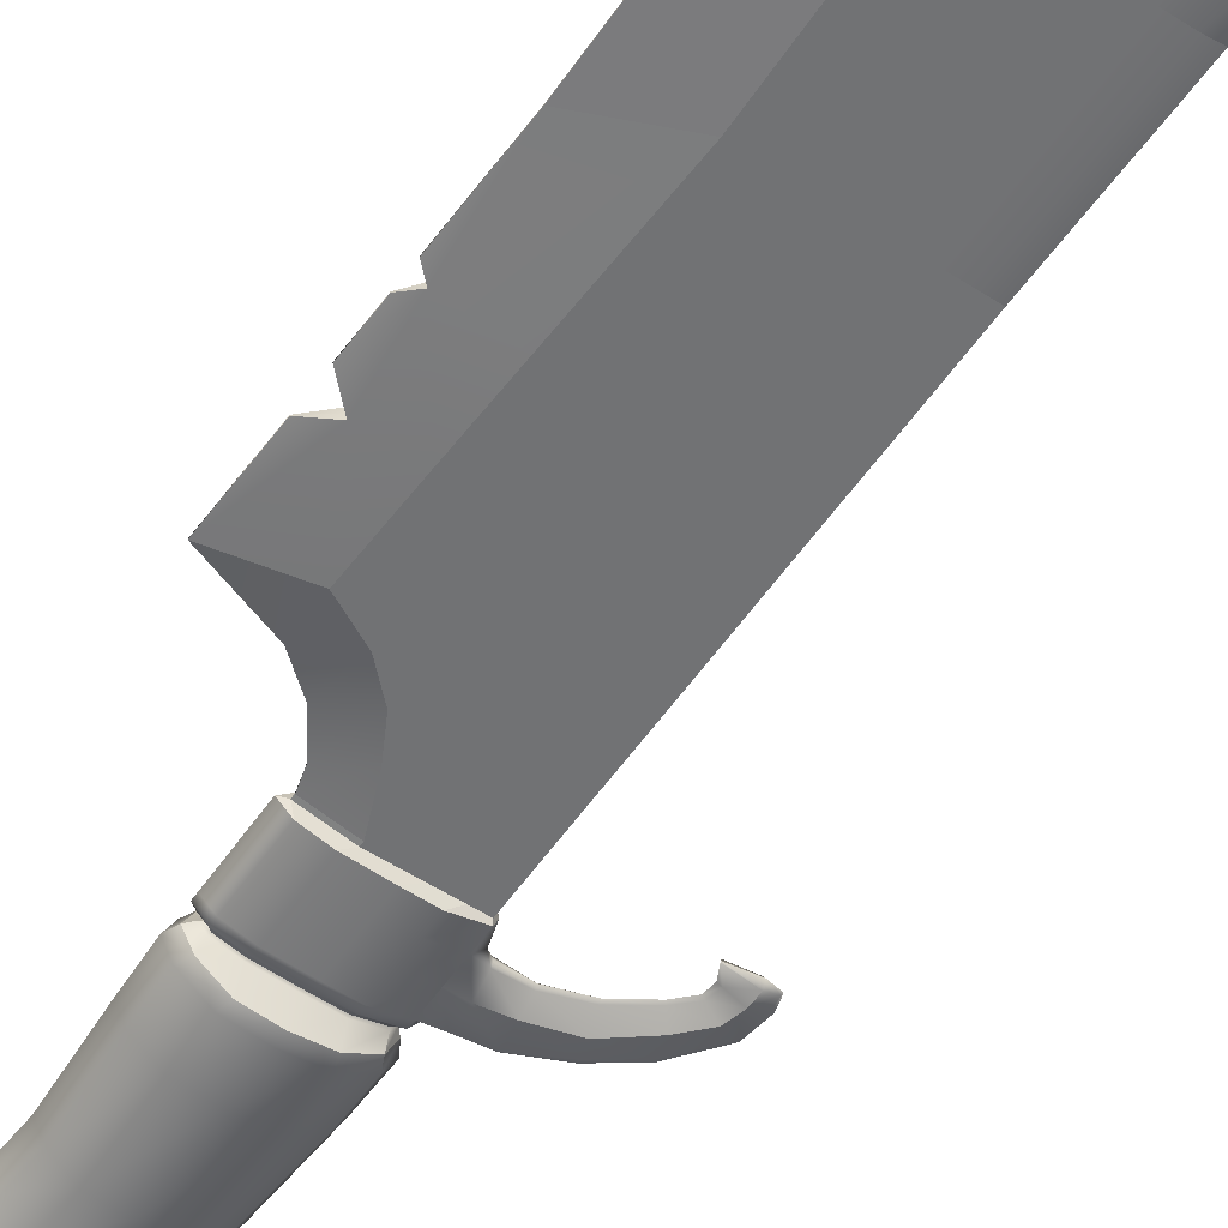
<metadata>
{"format":"obj","ext":"obj","renderer":"f3d","projection":"perspective","resolution":1024,"background":"white","views":[{"elev":-55.6,"azim":145.9,"up":"+Z"}]}
</metadata>
<code>
g default
v -0.2199 -0.7216 0.1095
v 0.2076 -0.5305 0.1095
v -0.2199 1.163 0.1095
v 0.2032 1.163 0.1095
v 0.5506 -0.2007 0.1095
v 0.4873 1.163 0.1095
v 0.1305 -0.7216 0.1095
v 0.1037 1.163 0.1095
v 0.3887 1.163 0.1095
v 0.3887 -0.287 0.1095
v 0.2787 1.163 0.1095
v 0.2787 -0.3955 0.1095
v -0.2344 1.889 0.09379
v 0.1045 1.889 0.1095
v 0.2056 1.889 0.1095
v 0.2836 1.889 0.1095
v 0.3972 1.889 0.1095
v 0.4991 1.889 0.1095
v -0.2913 2.201 0.0908
v 0.1045 2.201 0.1095
v 0.2056 2.201 0.1095
v 0.2836 2.201 0.1095
v 0.4323 2.201 0.1095
v 0.5218 2.161 0.1095
v -0.5021 2.599 0.08081
v -0.02029 2.913 0.07179
v 0.2172 2.853 0.07179
v 0.4176 2.77 0.07179
v 0.655 2.615 0.07179
v 0.9073 2.357 0.08605
v -0.04212 -0.7216 0.1095
v -0.2831 2.923 0.07179
v -0.07949 2.201 0.1095
v -0.04942 1.889 0.1095
v -0.04212 1.163 0.1095
v -0.1501 -0.7216 0.1095
v -0.5695 2.886 0.07179
v -0.2081 2.201 0.1095
v -0.1618 1.889 0.1095
v -0.1501 1.163 0.1095
v -0.8162 2.776 0.07249
v 0.8534 -0.2849 0.07179
v 0.8101 1.007 0.07179
v 0.5419 -0.3987 0.07179
v 0.417 -0.5022 0.07179
v 0.3334 -0.6347 0.07179
v 0.3104 -0.7216 0.07179
v 0.8119 1.7 0.07179
v 0.8344 2.012 0.07179
v -0.3616 2.409 0.08161
v -0.2769 2.537 0.1095
v -0.08861 2.533 0.1095
v 0.08845 2.499 0.1095
v 0.2185 2.454 0.1095
v 0.3352 2.39 0.1095
v 0.4609 2.313 0.1095
v 0.5813 2.229 0.1095
v 0.8462 2.135 0.07179
v -0.2199 1.163 0.07
v -0.2344 1.889 0.07
v -0.2913 2.201 0.07
v -0.3616 2.409 0.07
v -0.5021 2.599 0.07
v -0.2199 -0.7216 0.07
v 0.8282 0.4668 0.07179
v 0.8247 0.5711 0.07179
v 0.8405 0.09839 0.07179
v 0.8352 0.2573 0.07179
v 0.7428 0.1699 0.09639
v 0.7742 0.524 0.08332
v 0.7438 0.1704 0.07
v -0.2199 0.524 0.07
v -0.2199 0.524 0.1095
v -0.1501 0.524 0.1095
v -0.04212 0.524 0.1095
v 0.1166 0.524 0.1095
v 0.2053 0.524 0.1095
v 0.2787 0.524 0.1095
v 0.3887 0.524 0.1095
v 0.5177 0.524 0.1095
v -0.2199 0.1704 0.07
v -0.2199 0.1704 0.1095
v -0.1501 0.1704 0.1095
v -0.04212 0.1704 0.1095
v 0.1237 0.1704 0.1095
v 0.2065 0.1704 0.1095
v 0.2787 0.1704 0.1095
v 0.3887 0.1704 0.1095
v 0.5346 0.1704 0.1095
v 0.2172 2.853 0.07
v 0.9073 2.357 0.07
v 0.8101 1.007 0.07
v 0.5419 -0.3987 0.07
v 0.417 -0.5022 0.07
v 0.3104 -0.7216 0.07
v 0.8119 1.7 0.07
v 0.8344 2.012 0.07
v 0.8462 2.135 0.07
v -0.8162 2.776 0.07
v -0.5695 2.886 0.07
v -0.2831 2.923 0.07
v -0.02029 2.913 0.07
v 0.4176 2.77 0.07
v 0.655 2.615 0.07
v 0.8534 -0.2849 0.07
v 0.3334 -0.6347 0.07
v -0.5455 2.624 0.07
v 0.8282 0.4668 0.07
v 0.8247 0.5711 0.07
v 0.8352 0.2573 0.07
v 0.8405 0.09839 0.07
v 0.7742 0.524 0.07
v -0.2199 -0.7216 0.03053
v 0.2076 -0.5305 0.03053
v -0.2199 1.163 0.03053
v 0.2032 1.163 0.03053
v 0.5506 -0.2007 0.03053
v 0.4873 1.163 0.03053
v 0.1305 -0.7216 0.03053
v 0.1037 1.163 0.03053
v 0.3887 1.163 0.03053
v 0.3887 -0.287 0.03053
v 0.2787 1.163 0.03053
v 0.2787 -0.3955 0.03053
v -0.2344 1.889 0.04621
v 0.1045 1.889 0.03053
v 0.2056 1.889 0.03053
v 0.2836 1.889 0.03053
v 0.3972 1.889 0.03053
v 0.4991 1.889 0.03053
v -0.2913 2.201 0.0492
v 0.1045 2.201 0.03053
v 0.2056 2.201 0.03053
v 0.2836 2.201 0.03053
v 0.4323 2.201 0.03053
v 0.5218 2.161 0.03053
v -0.5021 2.599 0.05919
v -0.02029 2.913 0.06821
v 0.2172 2.853 0.06821
v 0.4176 2.77 0.06821
v 0.655 2.615 0.06821
v 0.9073 2.357 0.05395
v -0.04212 -0.7216 0.03053
v -0.2831 2.923 0.06821
v -0.07949 2.201 0.03053
v -0.04942 1.889 0.03053
v -0.04212 1.163 0.03053
v -0.1501 -0.7216 0.03053
v -0.5695 2.886 0.06821
v -0.2081 2.201 0.03053
v -0.1618 1.889 0.03053
v -0.1501 1.163 0.03053
v -0.8162 2.776 0.06751
v 0.8534 -0.2849 0.06821
v 0.8101 1.007 0.06821
v 0.5419 -0.3987 0.06821
v 0.417 -0.5022 0.06821
v 0.3334 -0.6347 0.06821
v 0.3104 -0.7216 0.06821
v 0.8119 1.7 0.06821
v 0.8344 2.012 0.06821
v -0.3616 2.409 0.05838
v -0.2769 2.537 0.03053
v -0.08861 2.533 0.03053
v 0.08845 2.499 0.03053
v 0.2185 2.454 0.03053
v 0.3352 2.39 0.03053
v 0.4609 2.313 0.03053
v 0.5813 2.229 0.03053
v 0.8462 2.135 0.06821
v 0.8282 0.4668 0.06821
v 0.8247 0.5711 0.06821
v 0.8405 0.09839 0.06821
v 0.8352 0.2573 0.06821
v 0.7428 0.1699 0.04361
v 0.7742 0.524 0.05668
v -0.2199 0.524 0.03053
v -0.1501 0.524 0.03053
v -0.04212 0.524 0.03053
v 0.1166 0.524 0.03053
v 0.2053 0.524 0.03053
v 0.2787 0.524 0.03053
v 0.3887 0.524 0.03053
v 0.5177 0.524 0.03053
v -0.2199 0.1704 0.03053
v -0.1501 0.1704 0.03053
v -0.04212 0.1704 0.03053
v 0.1237 0.1704 0.03053
v 0.2065 0.1704 0.03053
v 0.2787 0.1704 0.03053
v 0.3887 0.1704 0.03053
v 0.5346 0.1704 0.03053
v 0.1305 -0.7391 0.1095
v -0.04212 -0.7391 0.1095
v -0.1501 -0.7391 0.1095
v -0.2199 -0.7391 0.1095
v -0.2199 -0.7391 0.07
v 0.3104 -0.7391 0.07
v 0.3104 -0.7391 0.07179
v -0.04212 -0.7391 0.03053
v 0.1305 -0.7391 0.03053
v -0.1501 -0.7391 0.03053
v -0.2199 -0.7391 0.03053
v 0.3104 -0.7391 0.06821
v 0.1822 -0.7502 0.1483
v 0.02063 -0.7502 0.1567
v -0.09803 -0.7502 0.1594
v -0.2268 -0.7502 0.1217
v -0.2477 -0.7577 0.07
v 0.3447 -0.7502 0.07
v 0.2921 -0.7502 0.1207
v 0.02063 -0.7502 -0.01673
v 0.1822 -0.7502 -0.008263
v -0.09803 -0.7502 -0.01935
v -0.2268 -0.7502 0.01826
v 0.2921 -0.7502 0.01934
v 0.1822 -1.1 0.1483
v 0.02063 -1.1 0.1567
v -0.09803 -1.1 0.1594
v -0.2268 -1.1 0.1217
v -0.262 -1.1 0.07
v 0.3447 -1.1 0.07
v 0.2921 -1.1 0.1207
v 0.02063 -1.1 -0.01673
v 0.1822 -1.1 -0.008263
v -0.09803 -1.1 -0.01935
v -0.2268 -1.1 0.01826
v 0.2921 -1.1 0.01934
v 0.1822 -0.8432 0.1483
v 0.02063 -0.8432 0.1567
v -0.09803 -0.8432 0.1594
v -0.2268 -0.8432 0.1217
v -0.2716 -0.8432 0.07
v -0.2268 -0.8432 0.01826
v -0.09803 -0.8432 -0.01935
v 0.02063 -0.8432 -0.01673
v 0.1822 -0.8432 -0.008263
v 0.2921 -0.8432 0.01934
v 0.3447 -0.8432 0.07
v 0.2921 -0.8432 0.1207
v 0.1822 -0.9558 0.1483
v 0.2921 -0.9558 0.1207
v 0.3447 -0.9558 0.07
v 0.2921 -0.9558 0.01934
v 0.1822 -0.9558 -0.008263
v 0.02063 -0.9558 -0.01673
v -0.09803 -0.9558 -0.01935
v -0.2268 -0.9558 0.01826
v -0.2268 -0.9558 0.1217
v -0.09803 -0.9558 0.1594
v 0.02063 -0.9558 0.1567
v 0.1822 -1.069 0.1483
v 0.2921 -1.069 0.1207
v 0.3447 -1.069 0.07
v 0.2921 -1.069 0.01934
v 0.1822 -1.069 -0.008263
v 0.02063 -1.069 -0.01673
v -0.09803 -1.069 -0.01935
v -0.2268 -1.069 0.01826
v -0.262 -1.082 0.07
v -0.2268 -1.069 0.1217
v -0.09803 -1.069 0.1594
v 0.02063 -1.069 0.1567
v -0.2998 -0.8699 0.09374
v -0.2998 -0.8598 0.07
v -0.3075 -0.9559 0.1227
v -0.2998 -0.8699 0.04626
v -0.3075 -0.9559 0.01727
v -0.3197 -1.076 0.04626
v -0.3197 -1.088 0.07
v -0.3197 -1.076 0.09374
v -0.4203 -0.8733 0.08418
v -0.4203 -0.8631 0.07
v -0.424 -0.9454 0.1132
v -0.4203 -0.8733 0.05582
v -0.424 -0.9454 0.02682
v -0.4507 -1.063 0.05582
v -0.4534 -1.077 0.07
v -0.4507 -1.063 0.08418
v -0.5633 -0.8309 0.07757
v -0.5633 -0.8178 0.07
v -0.5868 -0.9057 0.1066
v -0.5633 -0.8309 0.06243
v -0.5868 -0.9057 0.03343
v -0.6149 -0.9864 0.06243
v -0.6203 -1.004 0.07
v -0.6149 -0.9864 0.07757
v -0.689 -0.7488 0.07757
v -0.6836 -0.7396 0.07
v -0.7258 -0.7984 0.1066
v -0.689 -0.7488 0.06243
v -0.7258 -0.7984 0.03343
v -0.7565 -0.8898 0.06243
v -0.7629 -0.9042 0.07
v -0.7565 -0.8898 0.07757
v -0.7531 -0.6879 0.07757
v -0.7404 -0.6825 0.07
v -0.8098 -0.7112 0.1066
v -0.7531 -0.6879 0.06243
v -0.8098 -0.7112 0.03343
v -0.8765 -0.7402 0.06243
v -0.8882 -0.7483 0.07
v -0.8765 -0.7402 0.07757
v -0.7635 -0.6352 0.07757
v -0.7472 -0.6352 0.07
v -0.8305 -0.6352 0.1066
v -0.7635 -0.6352 0.06243
v -0.8305 -0.6352 0.03343
v -0.8954 -0.6352 0.06243
v -0.9058 -0.6352 0.07
v -0.8954 -0.6352 0.07757
v -0.7211 -0.5806 0.07757
v -0.7211 -0.5806 0.07
v -0.8354 -0.5645 0.07
v -0.8358 -0.5806 0.09644
v -0.7211 -0.5806 0.06243
v -0.8358 -0.5806 0.04356
v -0.8863 -0.5806 0.06243
v -0.8904 -0.576 0.07
v -0.8863 -0.5806 0.07757
v 0.1792 -1.119 0.1284
v 0.01989 -1.119 0.1367
v -0.09539 -1.119 0.1393
v -0.2143 -1.119 0.1046
v -0.2378 -1.119 0.07
v 0.282 -1.119 0.1026
v 0.3158 -1.119 0.07
v 0.01989 -1.119 0.003256
v 0.1792 -1.119 0.01161
v -0.09539 -1.119 0.00071
v -0.2143 -1.119 0.03544
v 0.282 -1.119 0.03744
v 0.1762 -1.128 0.1236
v 0.01914 -1.128 0.1318
v -0.09274 -1.128 0.1343
v -0.2018 -1.128 0.1024
v -0.2136 -1.128 0.07
v 0.272 -1.128 0.09953
v 0.287 -1.128 0.07
v 0.01914 -1.128 0.00818
v 0.1762 -1.128 0.01641
v -0.09274 -1.128 0.005709
v -0.2018 -1.128 0.03756
v 0.272 -1.128 0.04047
v 0.1777 -1.136 0.1294
v 0.04104 -1.136 0.1377
v -0.09406 -1.136 0.1402
v -0.2034 -1.136 0.1069
v -0.2257 -1.136 0.07
v 0.277 -1.136 0.1045
v 0.3014 -1.136 0.07
v 0.04104 -1.136 0.002275
v 0.1777 -1.136 0.01057
v -0.09406 -1.136 -0.000234
v -0.2034 -1.136 0.03306
v 0.277 -1.136 0.03551
v 0.1807 -1.167 0.2327
v 0.04104 -1.167 0.2462
v -0.09671 -1.167 0.2272
v -0.2113 -1.167 0.1556
v -0.2499 -1.167 0.07
v 0.287 -1.167 0.154
v 0.3302 -1.167 0.07
v 0.04104 -1.167 -0.1062
v 0.1807 -1.167 -0.09266
v -0.09671 -1.167 -0.08723
v -0.2113 -1.167 -0.01557
v 0.287 -1.167 -0.01403
v 0.2239 -2.23 0.2327
v 0.1049 -2.254 0.2462
v 0.01969 -2.273 0.2272
v -0.05652 -2.285 0.1556
v -0.1118 -2.299 0.07
v 0.3139 -2.208 0.154
v 0.3666 -2.196 0.07
v 0.1049 -2.254 -0.1062
v 0.2239 -2.23 -0.09266
v 0.01969 -2.273 -0.08723
v -0.05652 -2.285 -0.01558
v 0.3139 -2.208 -0.01403
v 0.195 -1.216 0.2403
v 0.04104 -1.216 0.2552
v -0.1107 -1.216 0.2343
v -0.2346 -1.216 0.1553
v -0.2795 -1.216 0.07
v -0.2346 -1.216 -0.01532
v -0.1107 -1.216 -0.09429
v 0.04104 -1.216 -0.1152
v 0.195 -1.216 -0.1003
v 0.3122 -1.216 -0.01362
v 0.3524 -1.216 0.07
v 0.3122 -1.216 0.1536
v 0.1931 -1.431 0.2392
v 0.3048 -1.431 0.1537
v 0.3443 -1.431 0.07
v 0.3048 -1.431 -0.01368
v 0.1931 -1.431 -0.09923
v 0.04104 -1.431 -0.114
v -0.1088 -1.431 -0.09333
v -0.2318 -1.431 -0.01535
g topoSymmetrySet
v -0.2754 -1.431 0.07
g default
v -0.2318 -1.431 0.1554
v -0.1088 -1.431 0.2333
v 0.04104 -1.431 0.254
v 0.1797 -1.824 0.2374
v 0.2793 -1.824 0.1538
v 0.3222 -1.824 0.07
v 0.2793 -1.824 -0.01377
v 0.1797 -1.824 -0.09743
v 0.04104 -1.824 -0.1118
v -0.09576 -1.824 -0.09166
v -0.2021 -1.824 -0.01541
g topoSymmetrySet
v -0.2496 -1.824 0.07
g default
v -0.2021 -1.824 0.1554
v -0.09576 -1.824 0.2317
v 0.04104 -1.824 0.2518
v 0.1784 -1.996 0.2367
v 0.2909 -1.996 0.1538
v 0.3334 -1.996 0.07
v 0.2909 -1.996 -0.01382
v 0.1784 -1.996 -0.09666
v 0.05039 -1.996 -0.1109
v -0.07505 -1.996 -0.09094
v -0.1763 -1.996 -0.01544
v -0.2271 -1.996 0.07
v -0.1763 -1.996 0.1554
v -0.07505 -1.996 0.2309
v 0.05039 -1.996 0.2509
v 0.3223 -2.55 0.2327
v 0.2687 -2.572 0.2462
v 0.216 -2.598 0.2272
v 0.1565 -2.62 0.1556
v 0.0901 -2.648 0.07
v 0.393 -2.522 0.154
v 0.4543 -2.494 0.07
v 0.2687 -2.572 -0.1062
v 0.3223 -2.55 -0.09266
v 0.2161 -2.598 -0.08723
v 0.1565 -2.62 -0.01558
v 0.393 -2.522 -0.01403
v 0.3519 -2.666 0.1958
v 0.3188 -2.68 0.2042
v 0.2801 -2.696 0.1933
v 0.2293 -2.718 0.1371
v 0.1846 -2.737 0.07
v 0.4141 -2.64 0.1419
v 0.4583 -2.621 0.07
v 0.3188 -2.68 -0.06419
v 0.3519 -2.666 -0.05581
v 0.2801 -2.696 -0.05329
v 0.2293 -2.718 0.002934
v 0.4141 -2.64 -0.001884
v 0.3821 -2.735 0.159
v 0.3513 -2.746 0.1622
v 0.3173 -2.761 0.1593
v 0.2846 -2.774 0.129
v 0.2615 -2.784 0.07
v 0.419 -2.719 0.1171
v 0.4449 -2.706 0.07
v 0.3513 -2.746 -0.02218
v 0.3821 -2.735 -0.01895
v 0.3173 -2.761 -0.01934
v 0.2846 -2.774 0.01104
v 0.419 -2.719 0.02289
v 0.3915 -2.765 0.1202
v 0.3961 -2.773 0.07
v 0.3642 -2.779 0.1234
v 0.3688 -2.786 0.07
v 0.3349 -2.79 0.1206
v 0.3395 -2.798 0.07
v 0.3112 -2.794 0.1075
v 0.3007 -2.799 0.07
v 0.4242 -2.745 0.1017
v 0.4347 -2.737 0.07
v 0.3642 -2.779 0.01655
v 0.3915 -2.765 0.01978
v 0.3349 -2.79 0.01939
v 0.3112 -2.794 0.03251
v 0.4242 -2.745 0.03833
g pCube1
f 8 76 77 4
f 9 79 80 6
f 35 75 76 8
f 11 78 79 9
f 4 77 78 11
f 34 35 8 14
f 8 4 15 14
f 4 11 16 15
f 11 9 17 16
f 9 6 18 17
f 33 34 14 20
f 14 15 21 20
f 15 16 22 21
f 16 17 23 22
f 17 18 24 23
f 32 52 53 26
f 53 54 27 26
f 54 55 28 27
f 55 56 29 28
f 56 57 30 29
f 37 51 52 32
f 38 39 34 33
f 39 40 35 34
f 40 74 75 35
f 50 51 37 25
f 13 39 38 19
f 3 40 39 13
f 73 74 40 3
f 25 37 41
f 5 10 44 42
f 10 12 45 44
f 12 2 46 45
f 2 7 47 46
f 18 6 43 48
f 24 18 48 49
f 30 57 58
f 19 38 51 50
f 52 51 38 33
f 53 52 33 20
f 20 21 54 53
f 21 22 55 54
f 22 23 56 55
f 23 24 57 56
f 58 57 24 49
f 60 59 3 13
f 61 60 13 19
f 62 61 19 50
f 63 62 50 25
f 63 25 41 99 107
f 37 100 99 41
f 49 97 98 58
f 48 96 97 49
f 43 92 96 48
f 66 109 92 43
f 44 93 105 42
f 45 94 93 44
f 46 106 94 45
f 47 95 106 46
f 59 72 73 3
f 68 110 108 65
f 42 105 111 67
f 6 80 70 43
f 65 108 112 70
f 67 111 71 69
f 73 72 81 82
f 82 83 74 73
f 75 74 83 84
f 76 75 84 85
f 77 76 85 86
f 78 77 86 87
f 79 78 87 88
f 80 79 88 89
f 82 81 64 1
f 1 36 83 82
f 84 83 36 31
f 85 84 31 7
f 86 85 7 2
f 87 86 2 12
f 88 87 12 10
f 89 88 10 5
f 70 80 89 69
f 69 42 67
f 69 89 5 42
f 70 69 68 65
f 43 70 66
f 466 465 467 468
f 468 467 469 470
f 470 469 471 472
f 101 100 37 32
f 102 101 32 26
f 90 102 26 27
f 103 90 27 28
f 104 103 28 29
f 91 104 29 30
f 98 91 30 58
f 112 109 66 70
f 71 110 68 69
f 474 473 465 466
f 120 116 181 180
f 121 118 184 183
f 147 120 180 179
f 123 121 183 182
f 116 123 182 181
f 146 126 120 147
f 120 126 127 116
f 116 127 128 123
f 123 128 129 121
f 121 129 130 118
f 145 132 126 146
f 126 132 133 127
f 127 133 134 128
f 128 134 135 129
f 129 135 136 130
f 144 138 165 164
f 165 138 139 166
f 166 139 140 167
f 167 140 141 168
f 168 141 142 169
f 149 144 164 163
f 150 145 146 151
f 151 146 147 152
f 152 147 179 178
f 162 137 149 163
f 125 131 150 151
f 115 125 151 152
f 177 115 152 178
f 137 153 149
f 117 154 156 122
f 122 156 157 124
f 124 157 158 114
f 114 158 159 119
f 130 160 155 118
f 136 161 160 130
f 142 170 169
f 131 162 163 150
f 164 145 150 163
f 165 132 145 164
f 132 165 166 133
f 133 166 167 134
f 134 167 168 135
f 135 168 169 136
f 170 161 136 169
f 60 125 115 59
f 61 131 125 60
f 62 162 131 61
f 63 137 162 62
f 63 107 99 153 137
f 149 153 99 100
f 161 170 98 97
f 160 161 97 96
f 155 160 96 92
f 172 155 92 109
f 156 154 105 93
f 157 156 93 94
f 158 157 94 106
f 159 158 106 95
f 59 115 177 72
f 174 171 108 110
f 154 173 111 105
f 118 155 176 184
f 171 176 112 108
f 173 175 71 111
f 177 185 81 72
f 185 177 178 186
f 179 187 186 178
f 180 188 187 179
f 181 189 188 180
f 182 190 189 181
f 183 191 190 182
f 184 192 191 183
f 185 113 64 81
f 113 185 186 148
f 187 143 148 186
f 188 119 143 187
f 189 114 119 188
f 190 124 114 189
f 191 122 124 190
f 192 117 122 191
f 176 175 192 184
f 175 173 154
f 175 154 117 192
f 176 171 174 175
f 155 172 176
f 466 468 475 476
f 468 470 477 475
f 470 472 478 477
f 101 144 149 100
f 102 138 144 101
f 90 139 138 102
f 103 140 139 90
f 104 141 140 103
f 91 142 141 104
f 98 170 142 91
f 112 176 172 109
f 71 175 174 110
f 474 466 476 479
f 7 31 194 193
f 31 36 195 194
f 36 1 196 195
f 1 64 197 196
f 95 47 199 198
f 47 7 193 199
f 143 119 201 200
f 148 143 200 202
f 64 113 203 197
f 113 148 202 203
f 119 159 204 201
f 159 95 198 204
f 193 194 206 205
f 194 195 207 206
f 195 196 208 207
f 196 197 209 208
f 198 199 211 210
f 199 193 205 211
f 200 201 213 212
f 202 200 212 214
f 197 203 215 209
f 203 202 214 215
f 201 204 216 213
f 204 198 210 216
f 229 230 251 241
f 230 231 250 251
f 231 232 249 250
f 312 313 314 315
f 239 240 242 243
f 240 229 241 242
f 236 237 245 246
f 235 236 246 247
f 313 316 317 314
f 234 235 247 248
f 237 238 244 245
f 238 239 243 244
f 205 206 230 229
f 206 207 231 230
f 207 208 232 231
f 208 209 233 232
f 209 215 234 233
f 215 214 235 234
f 214 212 236 235
f 212 213 237 236
f 213 216 238 237
f 216 210 239 238
f 210 211 240 239
f 211 205 229 240
f 242 241 252 253
f 243 242 253 254
f 244 243 254 255
f 245 244 255 256
f 246 245 256 257
f 247 246 257 258
f 248 247 258 259
f 314 317 318 319
f 315 314 319 320
f 250 249 261 262
f 251 250 262 263
f 241 251 263 252
f 253 252 217 223
f 254 253 223 222
f 255 254 222 228
f 256 255 228 225
f 257 256 225 224
f 258 257 224 226
f 259 258 226 227
f 260 259 227 221
f 261 260 221 220
f 262 261 220 219
f 263 262 219 218
f 252 263 218 217
f 232 233 265 264
f 249 232 264 266
f 233 234 267 265
f 234 248 268 267
f 248 259 269 268
f 259 260 270 269
f 260 261 271 270
f 261 249 266 271
f 264 265 273 272
f 266 264 272 274
f 265 267 275 273
f 267 268 276 275
f 268 269 277 276
f 269 270 278 277
f 270 271 279 278
f 271 266 274 279
f 272 273 281 280
f 274 272 280 282
f 273 275 283 281
f 275 276 284 283
f 276 277 285 284
f 277 278 286 285
f 278 279 287 286
f 279 274 282 287
f 280 281 289 288
f 282 280 288 290
f 281 283 291 289
f 283 284 292 291
f 284 285 293 292
f 285 286 294 293
f 286 287 295 294
f 287 282 290 295
f 288 289 297 296
f 290 288 296 298
f 289 291 299 297
f 291 292 300 299
f 292 293 301 300
f 293 294 302 301
f 294 295 303 302
f 295 290 298 303
f 296 297 305 304
f 298 296 304 306
f 297 299 307 305
f 299 300 308 307
f 300 301 309 308
f 301 302 310 309
f 302 303 311 310
f 303 298 306 311
f 304 305 313 312
f 306 304 312 315
f 305 307 316 313
f 307 308 317 316
f 308 309 318 317
f 309 310 319 318
f 310 311 320 319
f 311 306 315 320
f 217 218 322 321
f 218 219 323 322
f 219 220 324 323
f 220 221 325 324
f 222 223 326 327
f 223 217 321 326
f 224 225 329 328
f 226 224 328 330
f 221 227 331 325
f 227 226 330 331
f 225 228 332 329
f 228 222 327 332
f 321 322 334 333
f 322 323 335 334
f 323 324 336 335
f 324 325 337 336
f 327 326 338 339
f 326 321 333 338
f 328 329 341 340
f 330 328 340 342
f 325 331 343 337
f 331 330 342 343
f 329 332 344 341
f 332 327 339 344
f 333 334 346 345
f 334 335 347 346
f 335 336 348 347
f 336 337 349 348
f 339 338 350 351
f 338 333 345 350
f 340 341 353 352
f 342 340 352 354
f 337 343 355 349
f 343 342 354 355
f 341 344 356 353
f 344 339 351 356
f 345 346 358 357
f 346 347 359 358
f 347 348 360 359
f 348 349 361 360
f 351 350 362 363
f 350 345 357 362
f 352 353 365 364
f 354 352 364 366
f 349 355 367 361
f 355 354 366 367
f 353 356 368 365
f 356 351 363 368
f 381 382 404 393
f 382 383 403 404
f 383 384 402 403
f 384 385 401 402
f 391 392 394 395
f 392 381 393 394
f 388 389 397 398
f 387 388 398 399
f 385 386 400 401
f 386 387 399 400
f 389 390 396 397
f 390 391 395 396
f 357 358 382 381
f 358 359 383 382
f 359 360 384 383
f 360 361 385 384
f 361 367 386 385
f 367 366 387 386
f 366 364 388 387
f 364 365 389 388
f 365 368 390 389
f 368 363 391 390
f 363 362 392 391
f 362 357 381 392
f 394 393 405 406
f 395 394 406 407
f 396 395 407 408
f 397 396 408 409
f 398 397 409 410
f 399 398 410 411
f 400 399 411 412
f 401 400 412 413
f 402 401 413 414
f 403 402 414 415
f 404 403 415 416
f 393 404 416 405
f 406 405 417 418
f 407 406 418 419
f 408 407 419 420
f 409 408 420 421
f 410 409 421 422
f 411 410 422 423
f 412 411 423 424
f 413 412 424 425
f 414 413 425 426
f 415 414 426 427
f 416 415 427 428
f 405 416 428 417
f 418 417 369 374
f 419 418 374 375
f 420 419 375 380
f 421 420 380 377
f 422 421 377 376
f 423 422 376 378
f 424 423 378 379
f 425 424 379 373
f 426 425 373 372
f 427 426 372 371
f 428 427 371 370
f 417 428 370 369
f 369 370 430 429
f 370 371 431 430
f 371 372 432 431
f 372 373 433 432
f 375 374 434 435
f 374 369 429 434
f 376 377 437 436
f 378 376 436 438
f 373 379 439 433
f 379 378 438 439
f 377 380 440 437
f 380 375 435 440
f 429 430 442 441
f 430 431 443 442
f 431 432 444 443
f 432 433 445 444
f 435 434 446 447
f 434 429 441 446
f 436 437 449 448
f 438 436 448 450
f 433 439 451 445
f 439 438 450 451
f 437 440 452 449
f 440 435 447 452
f 441 442 454 453
f 442 443 455 454
f 443 444 456 455
f 444 445 457 456
f 447 446 458 459
f 446 441 453 458
f 448 449 461 460
f 450 448 460 462
f 445 451 463 457
f 451 450 462 463
f 449 452 464 461
f 452 447 459 464
f 453 454 467 465
f 454 455 469 467
f 455 456 471 469
f 456 457 472 471
f 459 458 473 474
f 458 453 465 473
f 460 461 476 475
f 462 460 475 477
f 457 463 478 472
f 463 462 477 478
f 461 464 479 476
f 464 459 474 479

</code>
